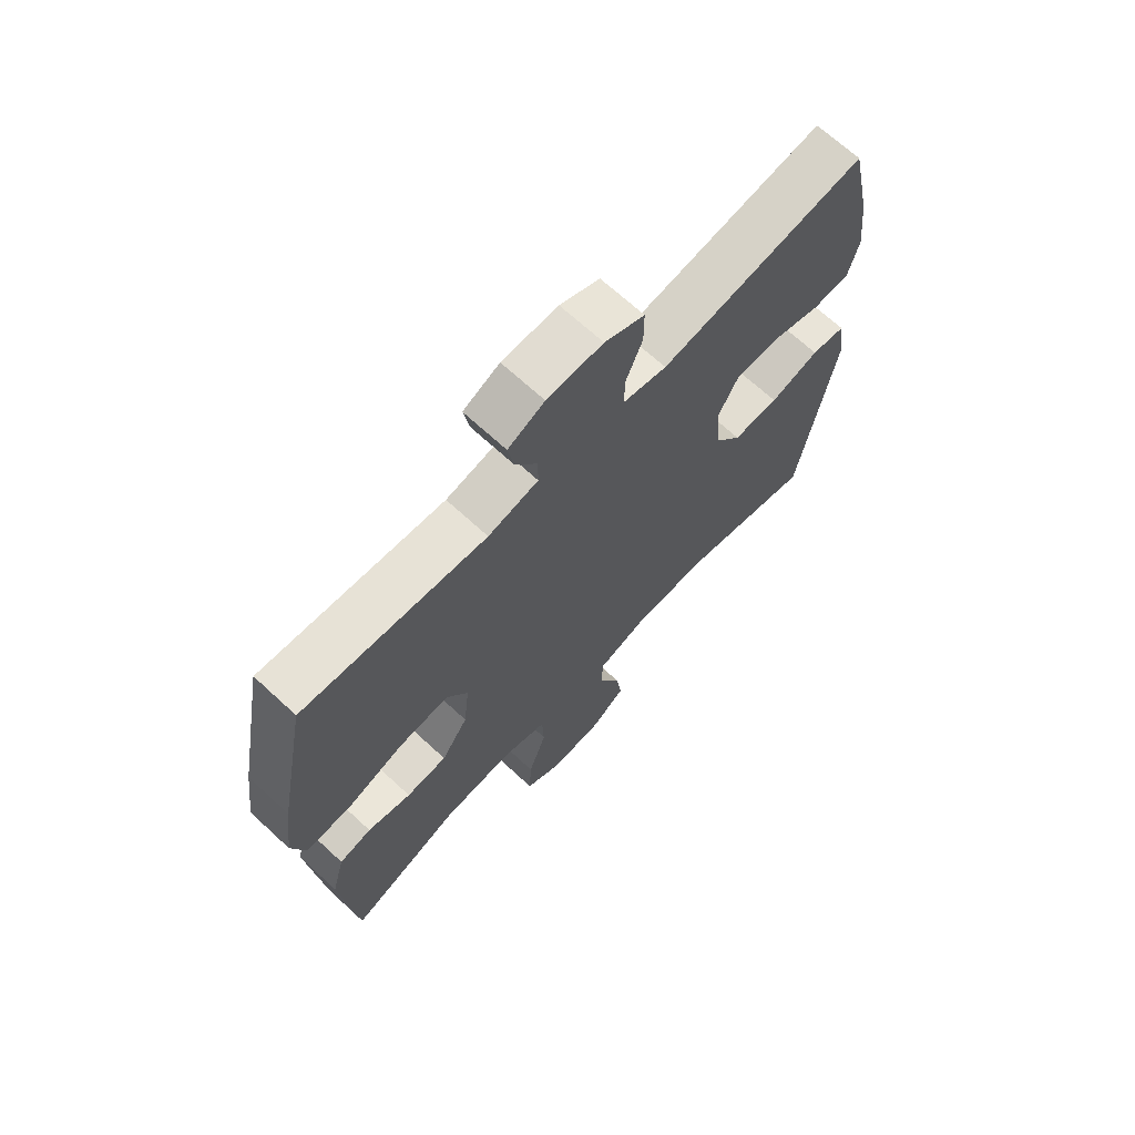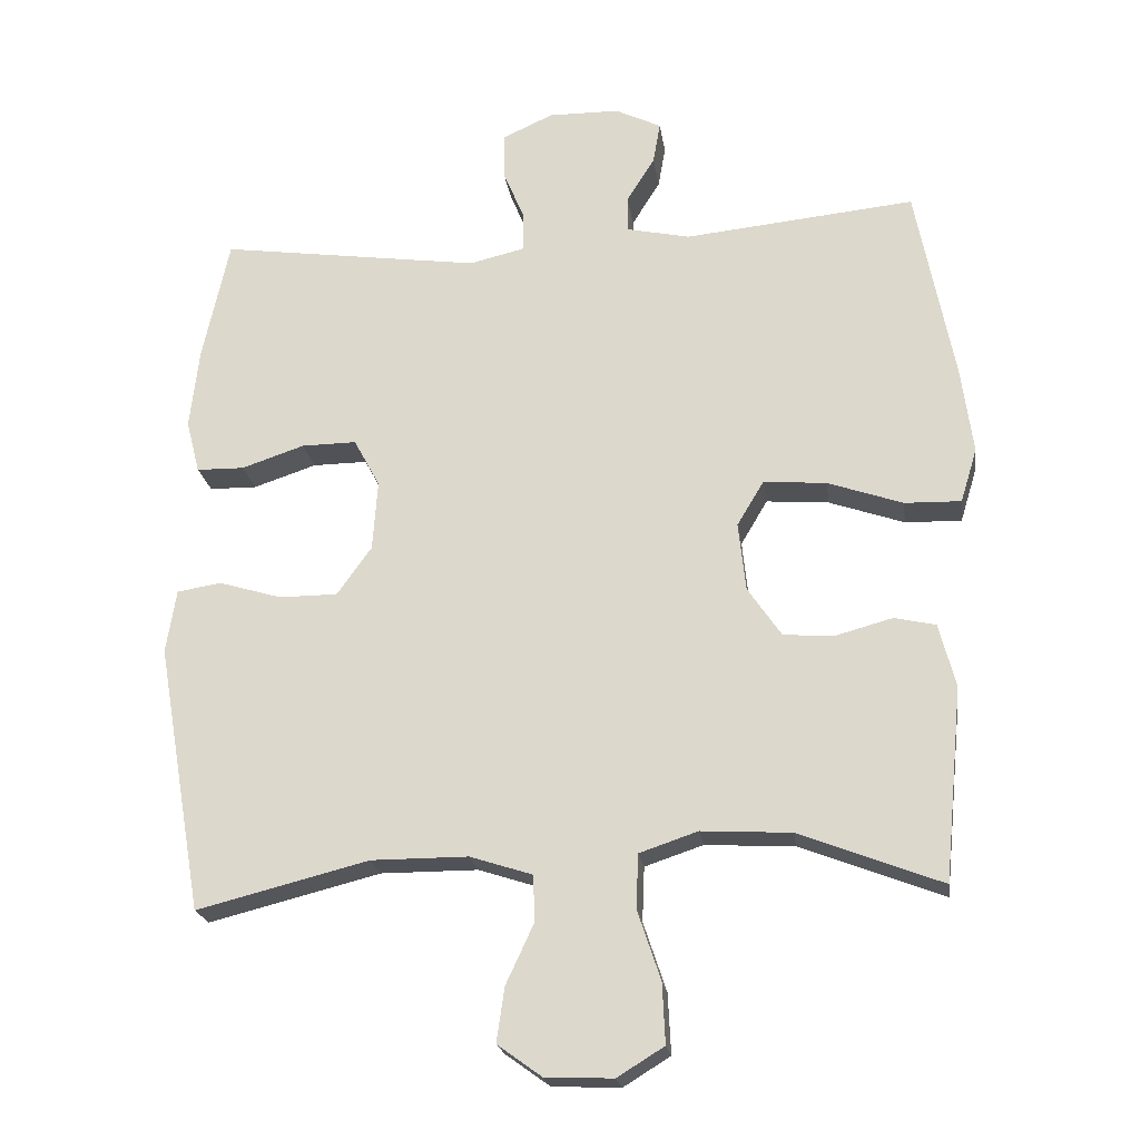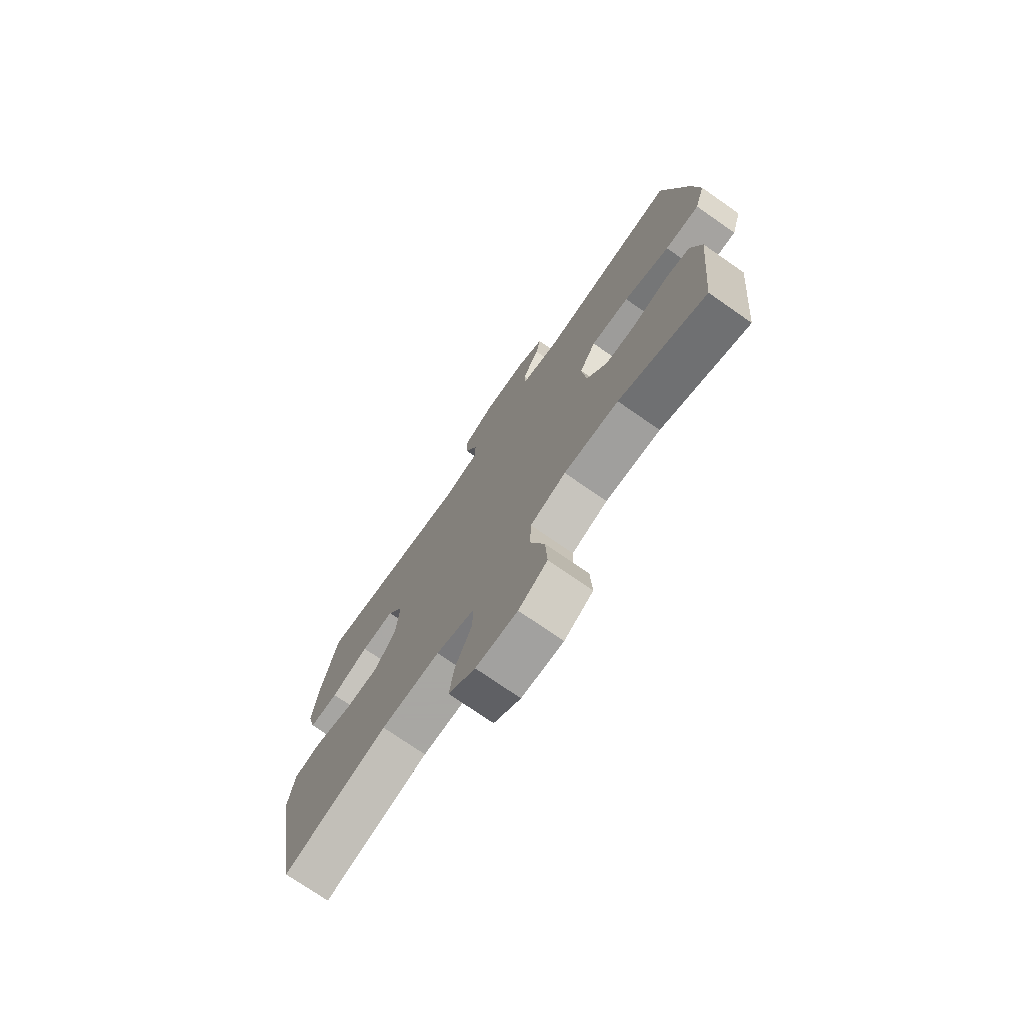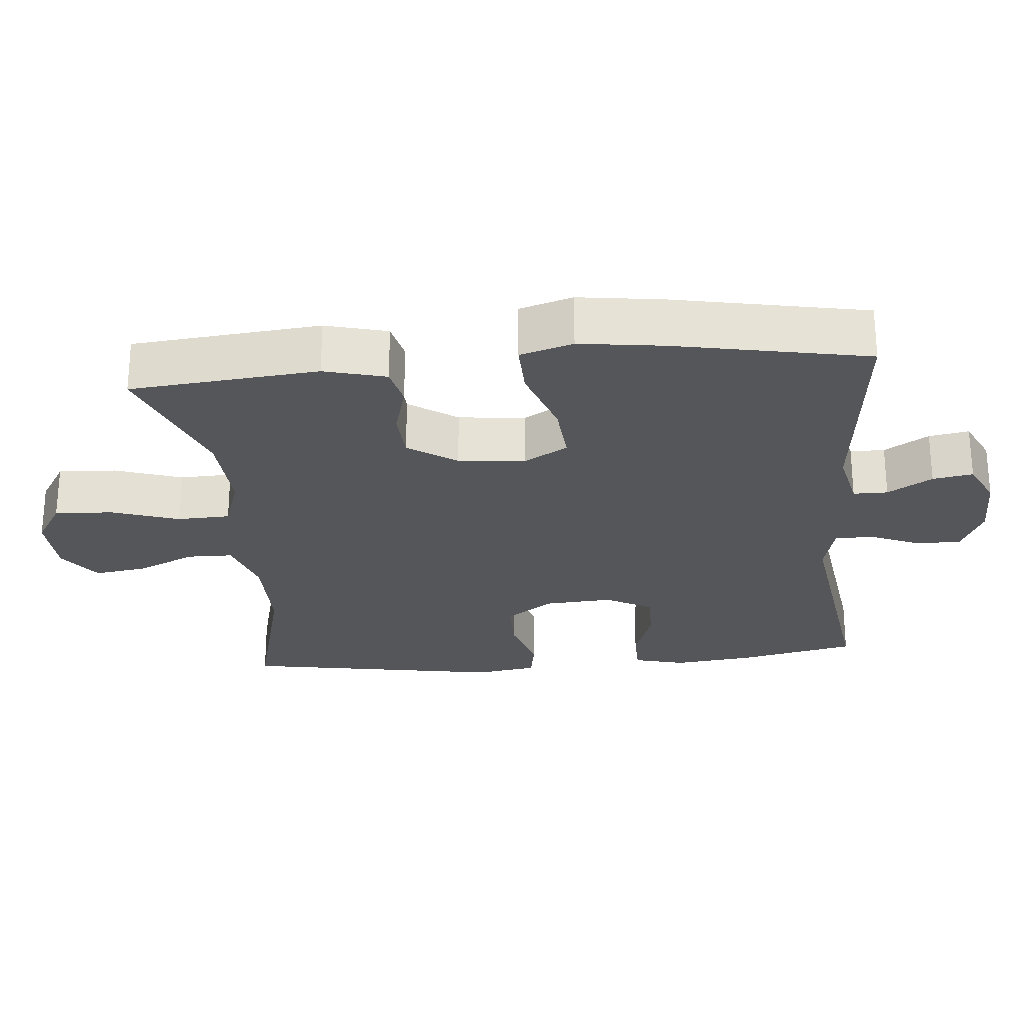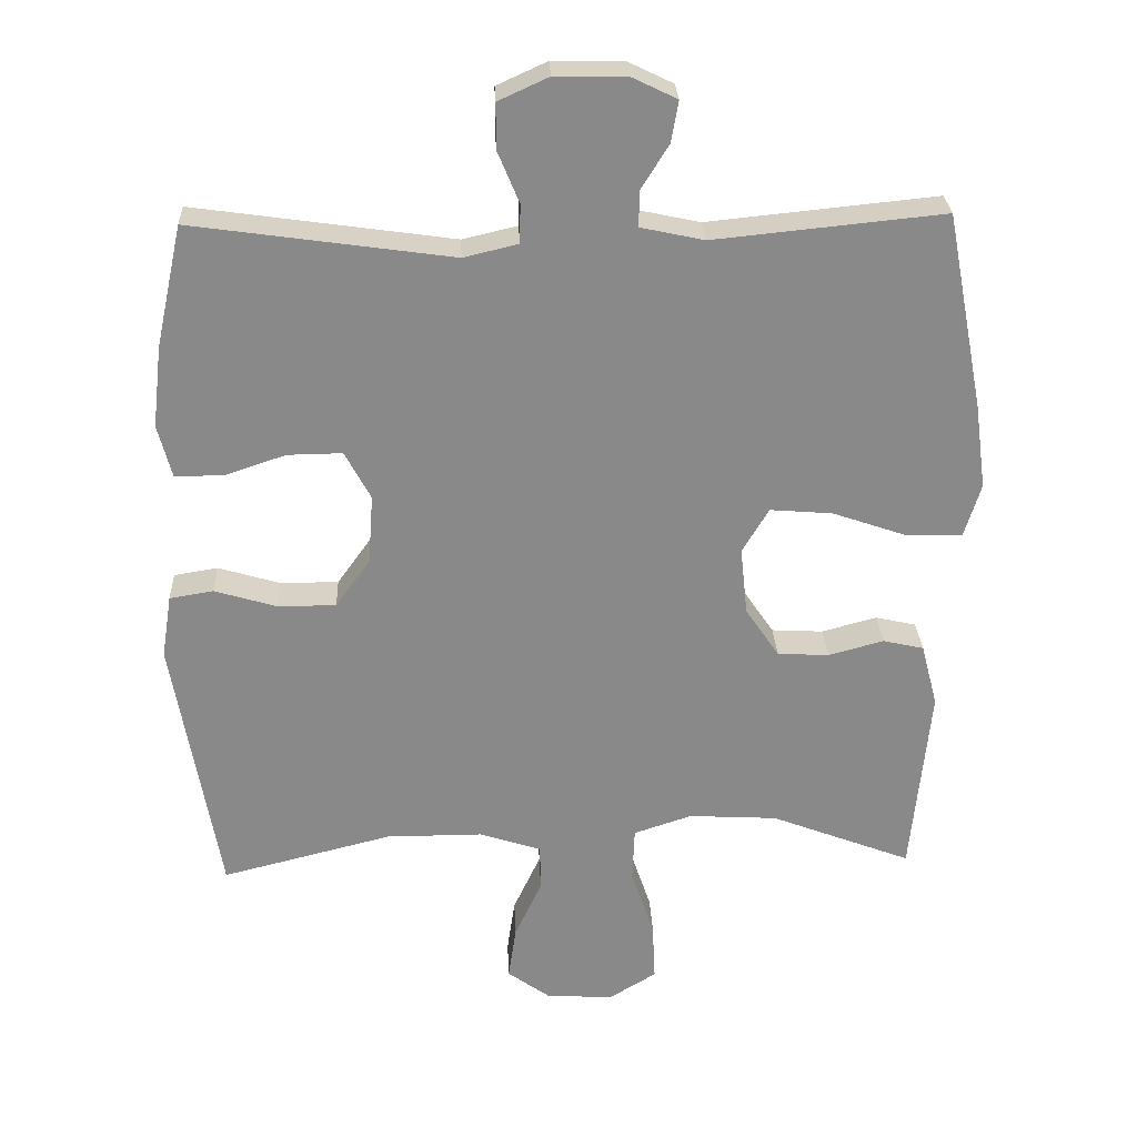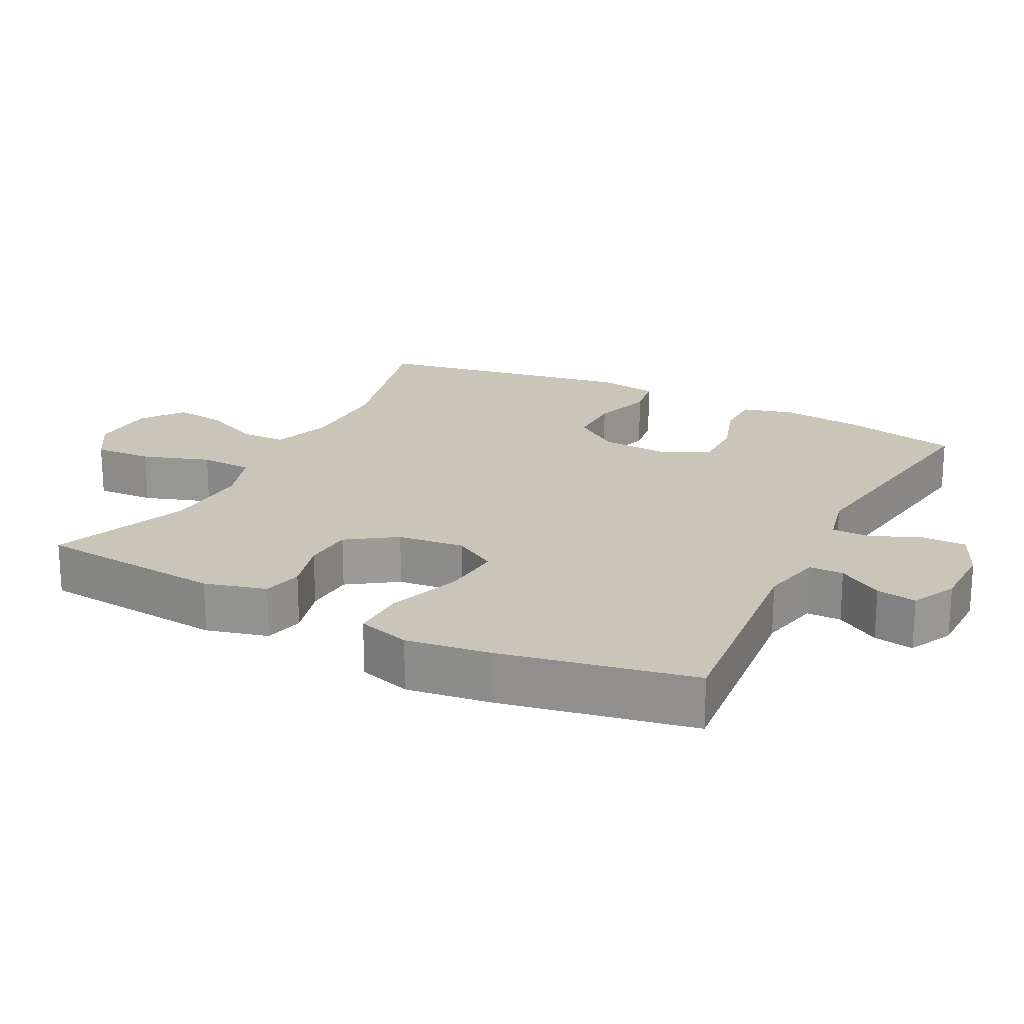
<metadata>
{"format":"obj","ext":"obj","renderer":"f3d","projection":"perspective","resolution":1024,"background":"white","views":[{"elev":68.5,"azim":-47.3,"up":"+Z"},{"elev":-21.4,"azim":-171.9,"up":"+Z"},{"elev":-74.4,"azim":-124.8,"up":"+Z"},{"elev":-25.7,"azim":-84.9,"up":"+Y"},{"elev":27.2,"azim":177.5,"up":"+Z"},{"elev":20.6,"azim":-63.0,"up":"+Y"}]}
</metadata>
<code>
v 0.5 0.07 -0.5
v 0.262 0.07 -0.44
v 0.128 0.07 -0.44
v 0.041 0.07 -0.468
v 0.04 0.07 -0.533
v 0.078 0.07 -0.615
v 0.089 0.07 -0.69
v 0.028 0.07 -0.734
v -0.066 0.07 -0.738
v -0.131 0.07 -0.698
v -0.127 0.07 -0.615
v -0.095 0.07 -0.519
v -0.098 0.07 -0.444
v -0.179 0.07 -0.417
v -0.303 0.07 -0.424
v -0.5 0.07 -0.5
v -0.526 0.07 -0.233
v -0.503 0.07 -0.145
v -0.446 0.07 -0.132
v -0.369 0.07 -0.153
v -0.297 0.07 -0.149
v -0.25 0.07 -0.08
v -0.24 0.07 0.015
v -0.277 0.07 0.077
v -0.364 0.07 0.07
v -0.468 0.07 0.034
v -0.546 0.07 0.032
v -0.569 0.07 0.107
v -0.553 0.07 0.226
v -0.5 0.07 0.5
v -0.18 0.07 0.468
v -0.092 0.07 0.487
v -0.092 0.07 0.536
v -0.131 0.07 0.599
v -0.141 0.07 0.656
v -0.077 0.07 0.687
v 0.021 0.07 0.688
v 0.091 0.07 0.656
v 0.091 0.07 0.593
v 0.061 0.07 0.521
v 0.062 0.07 0.467
v 0.138 0.07 0.449
v 0.5 0.07 0.5
v 0.537 0.07 0.331
v 0.55 0.07 0.218
v 0.531 0.07 0.145
v 0.465 0.07 0.144
v 0.378 0.07 0.173
v 0.302 0.07 0.174
v 0.266 0.07 0.107
v 0.273 0.07 0.01
v 0.321 0.07 -0.057
v 0.402 0.07 -0.057
v 0.489 0.07 -0.031
v 0.55 0.07 -0.041
v 0.564 0.07 -0.129
v 0.5 0 -0.5
v 0.262 0 -0.44
v 0.128 0 -0.44
v 0.041 0 -0.468
v 0.04 0 -0.533
v 0.078 0 -0.615
v 0.089 0 -0.69
v 0.028 0 -0.734
v -0.066 0 -0.738
v -0.131 0 -0.698
v -0.127 0 -0.615
v -0.095 0 -0.519
v -0.098 0 -0.444
v -0.179 0 -0.417
v -0.303 0 -0.424
v -0.5 0 -0.5
v -0.526 0 -0.233
v -0.503 0 -0.145
v -0.446 0 -0.132
v -0.369 0 -0.153
v -0.297 0 -0.149
v -0.25 0 -0.08
v -0.24 0 0.015
v -0.277 0 0.077
v -0.364 0 0.07
v -0.468 0 0.034
v -0.546 0 0.032
v -0.569 0 0.107
v -0.553 0 0.226
v -0.5 0 0.5
v -0.18 0 0.468
v -0.092 0 0.487
v -0.092 0 0.536
v -0.131 0 0.599
v -0.141 0 0.656
v -0.077 0 0.687
v 0.021 0 0.688
v 0.091 0 0.656
v 0.091 0 0.593
v 0.061 0 0.521
v 0.062 0 0.467
v 0.138 0 0.449
v 0.5 0 0.5
v 0.537 0 0.331
v 0.55 0 0.218
v 0.531 0 0.145
v 0.465 0 0.144
v 0.378 0 0.173
v 0.302 0 0.174
v 0.266 0 0.107
v 0.273 0 0.01
v 0.321 0 -0.057
v 0.402 0 -0.057
v 0.489 0 -0.031
v 0.55 0 -0.041
v 0.564 0 -0.129
f 56 1 2
f 55 56 2
f 54 55 2
f 53 54 2
f 52 53 2 3
f 51 52 3 4
f 50 51 4
f 46 47 48
f 45 46 48
f 44 45 48
f 43 44 48
f 42 43 48
f 41 42 48 49
f 38 39 40
f 37 38 40
f 36 37 40
f 35 36 40
f 34 35 40
f 33 34 40
f 32 33 40 41
f 41 49 50
f 32 41 50
f 31 32 50
f 29 30 31
f 28 29 31
f 27 28 31
f 26 27 31
f 25 26 31
f 18 19 20
f 17 18 20
f 16 17 20
f 15 16 20
f 14 15 20 21
f 13 14 21 22
f 10 11 12
f 9 10 12
f 8 9 12
f 7 8 12
f 6 7 12
f 5 6 12
f 4 5 12 13
f 13 22 23
f 4 13 23
f 50 4 23
f 24 25 31
f 23 24 31 50
f 58 57 112
f 58 112 111
f 58 111 110
f 58 110 109
f 59 58 109 108
f 60 59 108 107
f 60 107 106
f 104 103 102
f 104 102 101
f 104 101 100
f 104 100 99
f 104 99 98
f 105 104 98 97
f 96 95 94
f 96 94 93
f 96 93 92
f 96 92 91
f 96 91 90
f 96 90 89
f 97 96 89 88
f 106 105 97
f 106 97 88
f 106 88 87
f 87 86 85
f 87 85 84
f 87 84 83
f 87 83 82
f 87 82 81
f 76 75 74
f 76 74 73
f 76 73 72
f 76 72 71
f 77 76 71 70
f 78 77 70 69
f 68 67 66
f 68 66 65
f 68 65 64
f 68 64 63
f 68 63 62
f 68 62 61
f 69 68 61 60
f 79 78 69
f 79 69 60
f 79 60 106
f 87 81 80
f 106 87 80 79
f 1 57 58 2
f 2 58 59 3
f 3 59 60 4
f 4 60 61 5
f 5 61 62 6
f 6 62 63 7
f 7 63 64 8
f 8 64 65 9
f 9 65 66 10
f 10 66 67 11
f 11 67 68 12
f 12 68 69 13
f 13 69 70 14
f 14 70 71 15
f 15 71 72 16
f 16 72 73 17
f 17 73 74 18
f 18 74 75 19
f 19 75 76 20
f 20 76 77 21
f 21 77 78 22
f 22 78 79 23
f 23 79 80 24
f 24 80 81 25
f 25 81 82 26
f 26 82 83 27
f 27 83 84 28
f 28 84 85 29
f 29 85 86 30
f 30 86 87 31
f 31 87 88 32
f 32 88 89 33
f 33 89 90 34
f 34 90 91 35
f 35 91 92 36
f 36 92 93 37
f 37 93 94 38
f 38 94 95 39
f 39 95 96 40
f 40 96 97 41
f 41 97 98 42
f 42 98 99 43
f 43 99 100 44
f 44 100 101 45
f 45 101 102 46
f 46 102 103 47
f 47 103 104 48
f 48 104 105 49
f 49 105 106 50
f 50 106 107 51
f 51 107 108 52
f 52 108 109 53
f 53 109 110 54
f 54 110 111 55
f 55 111 112 56
f 56 112 57 1

</code>
